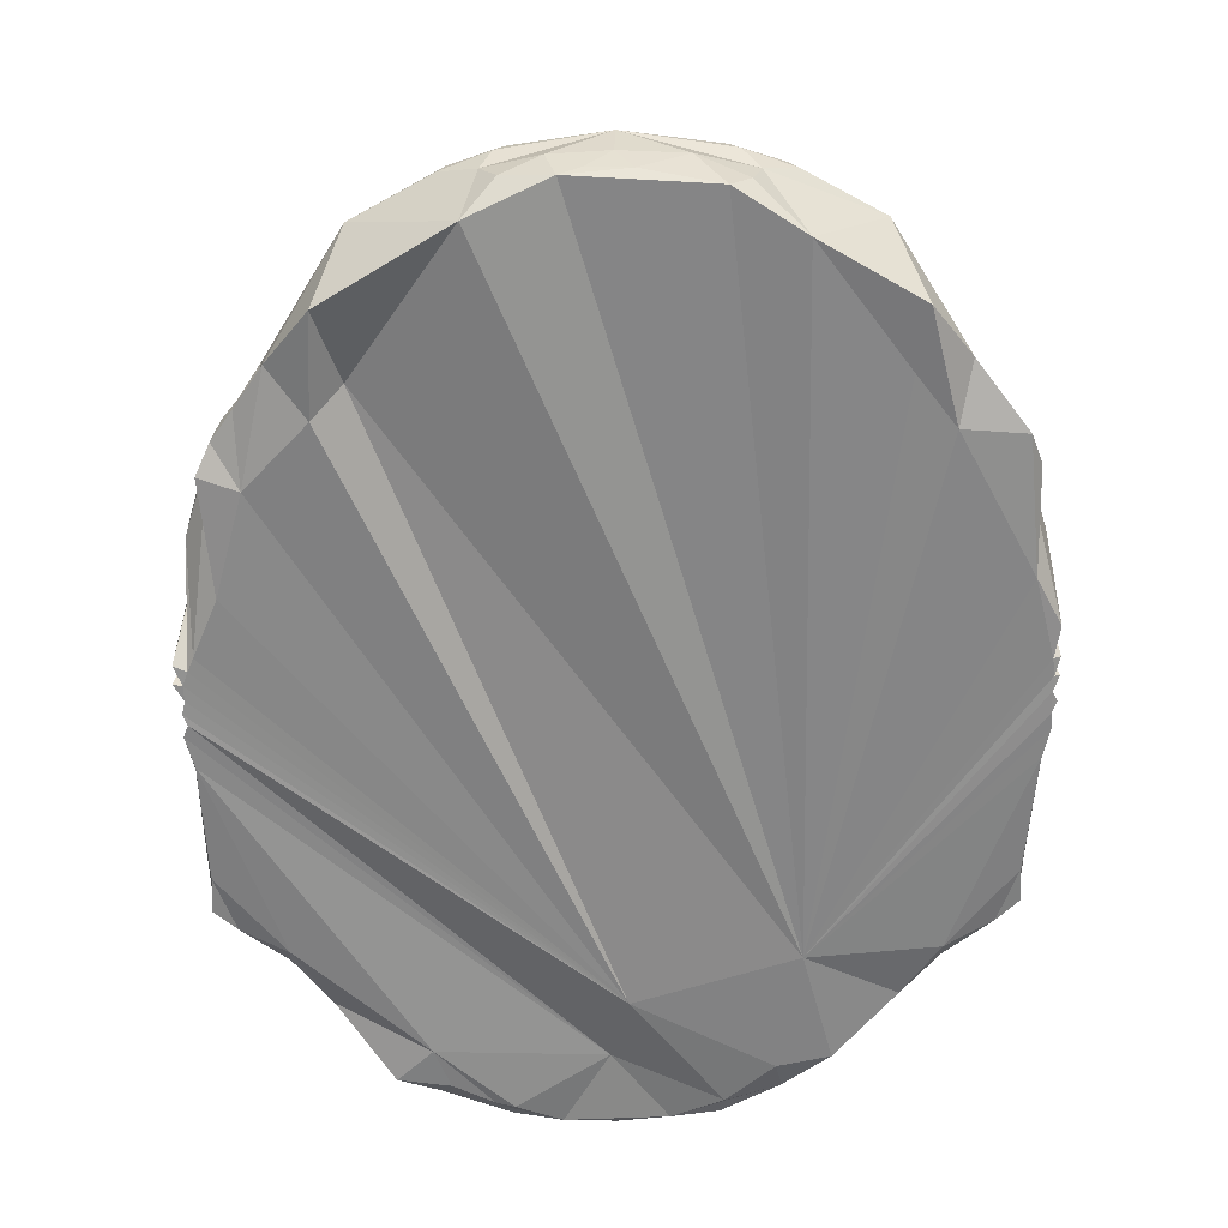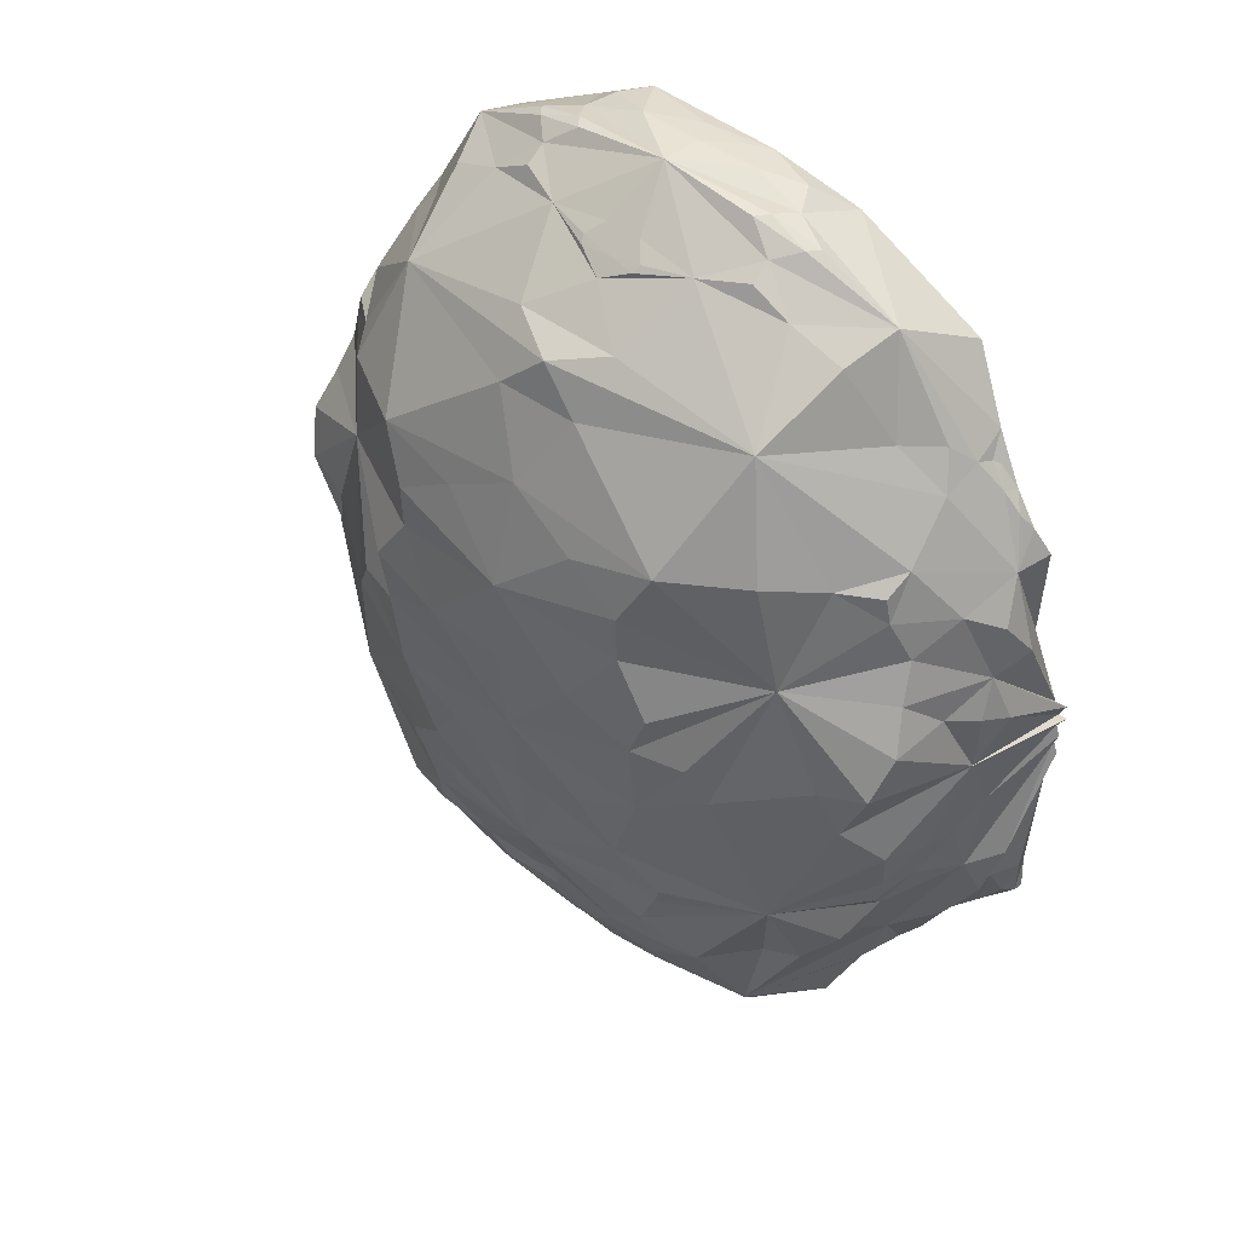
<metadata>
{"format":"obj","ext":"obj","renderer":"f3d","projection":"perspective","resolution":1024,"background":"white","views":[{"elev":28.3,"azim":-1.2,"up":"+Z"},{"elev":44.9,"azim":-138.6,"up":"+Z"}]}
</metadata>
<code>
o Power_Stone_(1)
v -0.1532 -0.06867 -0.5656
v -0.1913 -0.1026 -0.5637
v -0.2702 -0.06756 -0.4925
v -0.08141 0.01277 -0.5897
v -0.1491 -0.01926 -0.5811
v -0.1923 0.02775 -0.5601
v 0.1395 0.2169 0.115
v 0.279 0.1467 0.1086
v 0.1774 0.2209 0.05703
v -0.08371 0.2144 0.2072
v -0.1448 0.2181 0.1681
v -0.1757 0.202 0.228
v -0.1464 0.2173 0.1144
v -0.2836 0.1437 0.1085
v -0.279 0.01153 -0.4842
v 0.1608 0.2247 0.007323
v 0.2162 0.2049 -0.002538
v -0.2385 0.1089 -0.4396
v 0.2315 0.1068 -0.4378
v -0.003305 0.0627 -0.5665
v -0.2585 0.1493 0.2298
v -0.003266 0.2248 -0.06588
v -0.1676 0.2242 0.007191
v -0.09554 0.2356 0.04501
v -0.2198 0.1113 0.347
v -0.2945 -0.002991 0.328
v -0.2436 0.01847 0.4038
v -0.003344 0.2101 -0.1672
v -0.003427 0.2021 -0.269
v -0.05005 0.2117 -0.1642
v -0.3111 -0.006002 -0.4142
v 0.4302 -0.0361 0.03684
v 0.4199 0.006531 -0.01059
v 0.421 0.002483 0.05296
v 0.2149 0.1158 0.3507
v -0.003773 0.2032 0.2479
v -0.4381 -0.1269 -0.02998
v -0.4326 -0.1262 -0.01429
v -0.448 -0.1223 -0.00902
v -0.4488 -0.1256 -0.02842
v -0.4374 -0.1278 -0.04727
v -0.3929 0.004017 0.1739
v -0.4188 -0.02066 0.09264
v -0.42 -0.03235 0.1501
v 0.4118 -0.01758 -0.1872
v 0.4413 -0.1277 -0.05723
v 0.4365 -0.1297 -0.07015
v 0.434 -0.06247 -0.1915
v 0.287 0.1494 -0.2198
v 0.2583 0.115 -0.3271
v 0.2049 0.1657 -0.34
v 0.1506 0.1774 -0.3396
v 0.1452 0.1873 -0.2971
v 0.3421 0.05728 -0.2853
v 0.3464 0.01281 -0.3168
v 0.4143 -0.01876 0.09242
v 0.3039 0.109 -0.312
v -0.09011 0.2183 -0.1257
v -0.1649 0.2112 -0.09082
v 0.4107 -0.1066 0.1973
v 0.3992 -0.06225 0.1948
v 0.3956 -0.09508 0.2308
v -0.3505 0.03714 0.2324
v -0.3461 0.06629 0.2137
v -0.3521 0.066 0.1853
v -0.4124 -0.1068 0.1909
v -0.405 -0.06231 0.1938
v -0.3982 -0.1249 0.06631
v 0.1597 0.2132 -0.09165
v 0.2381 0.1947 -0.0433
v 0.3991 0.03694 0.06257
v 0.125 0.2048 -0.1889
v 0.1131 0.1962 -0.2412
v -0.03619 0.1625 -0.37
v -0.003532 0.1555 -0.3887
v -0.09528 0.1715 -0.3583
v 0.3786 0.07823 0.1013
v 0.3693 0.05671 0.1434
v 0.3885 0.00671 0.1742
v 0.1665 0.1883 -0.2528
v 0.1757 0.1922 -0.2287
v 0.4402 -0.1237 0.02663
v 0.4108 -0.1266 0.08224
v 0.1351 0.02668 0.4539
v 0.08368 0.048 0.4467
v 0.1355 0.004205 0.4676
v -0.3669 -0.122 0.1817
v -0.2908 0.1466 -0.2181
v -0.243 0.1915 -0.04287
v -0.004504 0.08434 0.4231
v -0.003834 0.06684 0.44
v 0.02758 0.06956 0.437
v 0.3934 0.1018 0.0548
v -0.03551 0.07075 0.4367
v -0.4259 -0.1256 0.000925
v 0.009279 -0.1311 -0.4256
v 0.104 0.1963 -0.2655
v -0.3068 0.09726 0.2203
v -0.02441 0.04665 0.457
v -0.03935 0.06279 0.4436
v 0.01725 0.04601 0.4573
v 0.04375 0.2128 -0.1648
v -0.2211 0.2034 -0.002029
v 0.03176 0.06161 0.4441
v -0.368 -0.08061 0.2628
v -0.3856 -0.08414 0.242
v -0.3727 -0.09704 0.2579
v 0.3479 0.06928 0.1862
v 0.4168 -0.03039 -0.08761
v 0.4357 -0.1283 -0.04579
v -0.002952 -0.01113 0.5056
v 0.3782 0.1229 0.006604
v 0.2562 0.1563 0.2327
v 0.3014 0.1001 0.2212
v -0.09094 0.04798 0.4459
v 0.4424 -0.1224 -0.008601
v -0.3852 0.124 0.007101
v -0.3951 0.09707 0.05466
v 0.3452 0.09866 -0.2628
v 0.4338 -0.1265 -0.008345
v 0.4363 -0.1267 -0.02859
v -0.3723 0.05389 0.1423
v 0.1387 0.2191 0.1681
v -0.1416 0.02598 0.4525
v -0.1407 0.003221 0.4661
v 0.3838 0.08949 -0.11
v 0.3808 0.08103 -0.1608
v 0.3684 0.06379 -0.2149
v -0.1304 0.2046 -0.1883
v 0.4276 -0.06403 0.1066
v 0.3462 0.1198 -0.06827
v -0.3446 -0.06541 0.2955
v -0.2614 -0.03931 0.4254
v -0.3262 -0.04199 0.3191
v -0.3399 -0.1065 0.3082
v 0.3957 -0.1202 0.2358
v -0.1851 0.02427 0.4281
v -0.3485 -0.08471 0.2875
v -0.3544 -0.09189 0.2816
v 0.08366 0.2166 -0.126
v -0.4357 -0.03529 0.03714
v -0.003531 0.2364 0.1367
v 0.08842 0.2368 0.04487
v -0.003647 0.2373 0.03952
v -0.3523 0.1193 -0.06727
v -0.3325 0.1357 -0.009392
v 0.1694 0.2034 0.2283
v -0.4326 -0.06345 0.1062
v 0.3798 -0.08415 0.2433
v 0.3624 -0.08034 0.2633
v 0.07643 0.2124 0.206
v -0.4234 -0.02985 -0.08783
v -0.4413 -0.1289 -0.06192
v -0.4157 -0.01942 -0.1874
v 0.3698 -0.0969 0.2632
v -0.413 -0.08076 -0.262
v -0.4367 -0.06416 -0.1915
v -0.4254 -0.04142 -0.2407
v 0.2588 -0.03768 0.4267
v 0.1791 0.02531 0.4297
v 0.2374 0.01935 0.4053
v -0.2117 0.1634 -0.3403
v -0.2641 0.1147 -0.327
v 0.3263 0.1341 -0.01077
v -0.3429 -0.02115 0.2816
v -0.4362 -0.1298 -0.07406
v -0.4415 -0.1297 -0.08766
v 0.3391 -0.01969 0.2828
v 0.3401 -0.06364 0.2969
v 0.3216 -0.04016 0.3201
v -0.4273 -0.1146 -0.305
v -0.4311 -0.1079 -0.2556
v -0.4214 -0.09913 -0.296
v 0.3432 -0.08454 0.2884
v 0.3443 0.03959 0.2333
v -0.4322 -0.1297 -0.1245
v -0.4262 -0.1252 -0.2631
v -0.3737 0.07936 -0.1892
v -0.37 0.05942 -0.212
v -0.3925 0.03764 -0.166
v 0.3373 -0.1065 0.3105
v 0.3489 -0.09184 0.2826
v -0.429 -0.1241 -0.3044
v -0.403 -0.121 -0.3301
v -0.3299 0.01644 -0.3737
v -0.4005 0.01638 -0.1489
v -0.4112 0.001541 -0.1191
v 0.2897 0.000959 0.3314
v 0.4129 -0.03296 0.1488
v -0.1846 0.2195 0.05496
v 0.4426 -0.1254 -0.02853
v -0.3941 -0.1 -0.3342
v -0.00439 0.1603 -0.3613
v 0.1777 -0.1159 -0.5486
v 0.1805 -0.09929 -0.5576
v 0.265 -0.06704 -0.4923
v 0.07311 0.01364 -0.5892
v -0.003768 -0.03825 -0.5954
v -0.4233 0.003011 -0.01021
v 0.3466 -0.01272 -0.3593
v 0.3581 -0.03849 -0.3528
v 0.3355 -0.08375 -0.3873
v 0.3006 -0.1196 -0.4237
v 0.02725 0.1606 -0.3675
v 0.08592 0.1705 -0.3556
v 0.3093 -0.000454 -0.4183
v 0.1412 -0.01815 -0.5823
v -0.3871 0.08621 -0.1086
v -0.349 -0.1286 -0.3553
v -0.2022 -0.1343 -0.4836
v 0.2784 -0.1267 0.303
v 0.3229 -0.1293 0.2456
v 0.2901 -0.1326 0.3744
v 0.3273 0.02207 -0.3777
v 0.01691 0.1725 -0.3385
v 0.03146 0.1657 -0.358
v 0.1942 -0.132 -0.3675
v 0.1763 -0.127 0.4399
v -0.02559 0.1738 -0.3398
v -0.3816 0.07684 -0.1593
v -0.4017 0.0369 -0.1205
v -0.186 -0.1178 -0.5525
v -0.2425 -0.1352 -0.5208
v 0.05563 -0.1149 -0.5921
v 0.1112 -0.1091 -0.5895
v 0.3399 0.06992 0.2149
v -0.1589 0.1755 -0.3401
v -0.1521 0.1867 -0.2977
v -0.1102 0.1936 -0.2659
v 0.4073 -0.081 -0.2615
v 0.1339 -0.05402 0.4811
v 0.06812 -0.06295 0.4995
v 0.1225 -0.08911 0.484
v 0.391 -0.02399 -0.2885
v 0.171 -0.03291 0.4742
v 0.1152 -0.02503 0.4919
v 0.4225 -0.03912 -0.2413
v 0.09926 -0.1162 0.4872
v 0.01328 -0.09183 0.4957
v 0.1605 -0.01951 0.4756
v -0.3067 -0.1193 -0.4283
v -0.3419 -0.08366 -0.3873
v 0.2299 -0.1299 -0.4998
v 0.4063 0.002656 -0.1193
v -0.005205 -0.05933 0.5017
v 0.1699 -0.1293 -0.5132
v 0.3981 0.01911 -0.1492
v 0.3998 0.04036 -0.1211
v -0.1323 -0.05408 0.4828
v -0.07067 -0.06324 0.4994
v 0.3444 -0.1133 -0.3773
v 0.3429 -0.1288 -0.3571
v -0.3494 -0.01664 -0.3574
v 0.3911 0.04155 -0.1674
v 0.1037 -0.01189 0.4915
v -0.3625 -0.04101 -0.352
v -0.1189 0.1949 -0.2418
v -0.1089 -0.01267 0.4908
v -0.119 -0.02583 0.4913
v -0.1722 0.1881 -0.2537
v 0.3721 0.08403 -0.1918
v -0.03536 -0.09019 0.496
v -0.1806 0.1913 -0.229
v -0.3497 0.008987 -0.3151
v -0.1643 -0.02077 0.4742
v -0.1178 -0.1093 -0.5879
v -0.06222 -0.1168 -0.5935
v -0.3479 0.09405 -0.26
v -0.1141 -0.08686 0.4874
v -0.173 -0.03412 0.4729
v -0.381 0.07448 0.1004
v -0.05953 -0.1042 0.4933
v -0.4021 0.03272 0.06214
v -0.3948 -0.0262 -0.2878
v -0.4243 -0.000935 0.05187
v -0.1834 -0.1311 -0.5331
v -0.0407 0.1645 -0.3603
v -0.3516 -0.1131 -0.3756
v -0.3444 0.05275 -0.2827
v -0.3078 0.1071 -0.3109
v -0.1495 -0.1243 0.4568
v -0.291 -0.1324 0.3735
v -0.2965 -0.1284 0.2582
v -0.2638 -0.1034 0.287
v -0.1277 -0.1224 -0.5687
v -0.3972 -0.09501 0.2232
v -0.1364 -0.1279 -0.5591
v -0.002482 -0.108 -0.6027
v -0.002911 -0.09755 -0.6006
v 0.1149 -0.1234 -0.5634
v -0.01006 -0.1143 -0.5061
v 0.1452 -0.06695 -0.5654
v -0.1146 -0.1289 -0.5648
v 0.1854 0.03083 -0.5642
v 0.2737 0.01666 -0.488
v 0.4302 -0.1295 -0.1225
v 0.4209 -0.1145 -0.3042
v 0.3975 -0.1211 -0.3294
v 0.3882 -0.09996 -0.3345
v 0.4156 -0.09911 -0.2958
v 0.4229 -0.1239 -0.3017
v 0.4254 -0.108 -0.2546
v 0.4199 -0.1248 -0.2627
v 0.4378 -0.1296 -0.08765
v -0.04892 0.1674 0.3262
v -0.005397 0.1597 0.3715
v 0.04023 0.1724 0.3296
v 0.05227 0.1283 0.3888
v -0.06183 0.126 0.3868
v -0.09411 0.09105 -0.5077
v -0.003448 0.1297 -0.4525
v 0.08886 0.09249 -0.5087
v -0.09783 0.03644 -0.5554
v -0.2154 0.06828 -0.4999
v -0.06749 0.1638 -0.3882
v -0.08994 0.1447 -0.423
v -0.1328 0.1494 -0.4051
v 0.08656 0.1429 -0.4228
v 0.0611 0.1623 -0.3876
v 0.2085 0.06899 -0.5013
v 0.09103 0.03798 -0.5574
v 0.125 0.1472 -0.4035
g Power_Stone_(1)_Power_Stone_(1)_Material.001
f 1 2 3
f 4 5 6
f 6 5 3
f 1 3 5
f 7 8 9
f 10 11 12
f 13 14 11
f 6 3 15
f 16 8 17
f 18 311 310
f 4 313 20
f 18 310 314
f 12 14 21
f 22 23 24
f 25 26 27
f 15 314 6
f 28 29 30
f 31 15 3
f 32 33 34
f 25 306 305
f 22 28 30
f 37 38 39
f 40 41 37
f 42 43 44
f 45 46 47
f 45 47 48
f 305 12 25
f 10 12 36
f 49 50 51
f 21 25 12
f 52 53 51
f 49 51 53
f 19 54 55
f 34 56 32
f 19 57 54
f 30 58 22
f 23 22 59
f 60 61 62
f 63 64 65
f 63 65 42
f 66 67 68
f 69 70 49
f 44 67 42
f 71 56 34
f 29 72 73
f 74 315 76
f 18 317 316
f 18 316 311
f 56 77 78
f 78 79 56
f 80 73 81
f 82 61 83
f 84 85 86
f 66 68 87
f 88 89 59
f 90 91 92
f 93 77 71
f 56 71 77
f 94 91 90
f 68 95 96
f 38 96 95
f 53 29 97
f 64 98 65
f 14 65 98
f 99 91 100
f 94 100 91
f 99 101 91
f 102 28 22
f 23 103 14
f 92 91 104
f 101 104 91
f 80 97 73
f 105 106 107
f 77 8 78
f 108 78 8
f 77 93 8
f 109 33 110
f 72 69 49
f 104 101 85
f 111 85 101
f 112 8 93
f 80 81 49
f 72 49 81
f 12 11 14
f 49 53 80
f 97 80 53
f 8 113 114
f 108 8 114
f 100 115 99
f 115 111 99
f 56 116 32
f 117 118 14
f 99 111 101
f 57 119 54
f 116 120 121
f 122 42 65
f 123 8 7
f 115 124 125
f 111 115 125
f 126 127 49
f 49 128 119
f 49 119 57
f 113 35 114
f 88 59 129
f 82 120 130
f 92 85 90
f 104 85 92
f 85 308 90
f 82 83 120
f 131 49 70
f 132 133 134
f 26 134 133
f 133 132 135
f 136 60 62
f 49 131 126
f 25 137 115
f 94 90 115
f 115 309 25
f 136 83 60
f 100 94 115
f 135 132 138
f 135 138 139
f 29 102 72
f 140 72 102
f 43 141 39
f 142 143 144
f 81 73 72
f 89 145 146
f 124 115 137
f 8 147 113
f 102 22 140
f 148 43 38
f 137 25 27
f 62 61 149
f 150 149 61
f 36 151 142
f 41 152 153
f 152 154 153
f 140 69 72
f 38 95 148
f 62 149 155
f 62 155 136
f 123 7 142
f 14 122 65
f 151 147 123
f 8 123 147
f 156 157 158
f 86 159 160
f 161 160 159
f 162 163 88
f 112 164 8
f 70 8 164
f 25 63 165
f 166 157 167
f 156 167 157
f 150 155 149
f 25 98 63
f 64 63 98
f 113 147 35
f 61 168 169
f 170 169 168
f 84 86 160
f 151 36 147
f 147 307 35
f 171 172 173
f 61 169 150
f 174 150 169
f 18 15 31
f 168 61 175
f 176 172 177
f 171 177 172
f 143 22 144
f 124 137 125
f 133 125 137
f 178 179 180
f 154 180 179
f 155 181 136
f 182 181 155
f 171 183 177
f 69 140 22
f 27 133 137
f 171 184 183
f 60 83 61
f 31 185 18
f 186 154 187
f 180 154 186
f 168 188 170
f 103 23 59
f 154 152 187
f 130 56 189
f 79 189 56
f 156 173 172
f 172 176 156
f 16 9 8
f 150 174 182
f 150 182 155
f 89 103 59
f 23 14 190
f 13 190 14
f 27 26 133
f 116 56 120
f 130 120 56
f 167 156 176
f 89 14 103
f 191 33 121
f 32 121 33
f 171 192 184
f 74 193 75
f 194 195 196
f 45 109 46
f 20 197 198
f 145 199 117
f 145 117 146
f 200 201 196
f 196 202 203
f 46 109 110
f 121 32 116
f 204 319 75
f 196 206 200
f 207 198 197
f 189 61 130
f 82 130 61
f 169 159 181
f 159 169 170
f 159 170 188
f 145 208 199
f 209 210 176
f 184 209 177
f 183 184 177
f 154 158 157
f 174 169 181
f 174 181 182
f 202 196 201
f 211 212 213
f 78 108 79
f 108 175 79
f 45 55 54
f 153 154 166
f 157 166 154
f 200 206 214
f 193 215 216
f 175 61 79
f 189 79 61
f 212 136 181
f 212 181 213
f 129 30 29
f 212 211 217
f 211 218 217
f 206 19 214
f 55 214 19
f 215 219 29
f 220 221 208
f 199 208 221
f 222 3 2
f 3 222 223
f 211 213 218
f 159 218 213
f 224 225 194
f 195 194 225
f 128 45 54
f 175 108 226
f 227 228 76
f 29 76 228
f 228 229 29
f 159 213 181
f 108 114 226
f 202 201 230
f 180 221 220
f 180 220 178
f 54 119 128
f 227 76 162
f 231 111 232
f 231 232 233
f 35 168 175
f 234 230 201
f 187 199 221
f 187 221 186
f 18 163 162
f 33 93 71
f 231 235 236
f 231 236 111
f 226 114 175
f 35 175 114
f 71 34 33
f 234 237 230
f 48 230 237
f 233 232 238
f 239 238 232
f 199 187 152
f 35 160 161
f 35 161 188
f 35 188 168
f 240 236 235
f 241 242 3
f 196 203 243
f 111 86 85
f 227 162 228
f 88 228 162
f 180 186 221
f 191 110 33
f 244 33 109
f 232 111 245
f 243 217 246
f 243 246 194
f 243 194 196
f 84 160 85
f 35 85 160
f 178 220 88
f 208 88 220
f 244 247 248
f 126 33 248
f 244 248 33
f 111 249 250
f 111 250 245
f 203 202 251
f 252 203 251
f 25 309 306
f 253 31 3
f 254 248 247
f 117 14 146
f 111 236 255
f 86 111 255
f 243 203 217
f 252 217 203
f 242 256 3
f 229 257 29
f 129 29 257
f 109 45 244
f 185 31 253
f 111 125 258
f 111 258 259
f 111 259 249
f 127 126 248
f 260 257 229
f 145 88 208
f 148 44 43
f 247 244 45
f 261 254 128
f 247 45 254
f 253 3 256
f 254 261 127
f 254 127 248
f 262 239 245
f 232 245 239
f 58 30 129
f 245 250 262
f 45 128 254
f 261 49 127
f 128 49 261
f 257 263 129
f 264 18 185
f 240 255 236
f 59 22 58
f 265 259 258
f 161 159 188
f 39 38 43
f 2 266 222
f 267 222 266
f 88 268 179
f 179 178 88
f 164 112 131
f 93 33 112
f 33 131 112
f 260 263 257
f 269 250 249
f 14 98 21
f 89 146 14
f 270 249 259
f 33 126 131
f 42 122 43
f 271 43 122
f 164 131 70
f 228 88 260
f 229 228 260
f 144 24 142
f 262 250 272
f 269 272 250
f 23 190 24
f 199 273 118
f 199 118 117
f 58 129 59
f 129 263 88
f 242 156 256
f 256 156 274
f 265 270 259
f 260 88 263
f 199 141 275
f 275 273 199
f 22 143 16
f 9 16 143
f 262 272 239
f 238 239 272
f 5 4 198
f 20 198 4
f 190 13 24
f 13 142 24
f 11 142 13
f 22 16 69
f 17 69 16
f 156 158 274
f 231 233 218
f 238 218 233
f 159 231 218
f 7 9 143
f 7 143 142
f 193 219 215
f 70 69 17
f 235 231 159
f 86 240 159
f 235 159 240
f 222 276 223
f 210 223 276
f 29 219 76
f 277 76 219
f 271 118 273
f 271 273 43
f 24 144 22
f 223 241 3
f 123 142 151
f 76 277 74
f 43 273 275
f 162 317 18
f 240 86 255
f 70 17 8
f 142 11 10
f 10 36 142
f 241 209 278
f 242 241 278
f 125 133 265
f 258 125 265
f 223 210 241
f 209 241 210
f 18 279 280
f 18 280 163
f 272 269 281
f 269 249 281
f 133 281 249
f 209 184 278
f 278 184 192
f 133 249 270
f 133 270 265
f 154 179 279
f 268 279 179
f 18 264 279
f 171 173 192
f 282 283 284
f 176 177 209
f 87 283 135
f 282 135 283
f 88 163 280
f 37 39 141
f 275 141 43
f 276 222 285
f 267 285 222
f 264 154 279
f 145 89 88
f 242 278 192
f 173 156 192
f 242 192 156
f 268 280 279
f 281 133 282
f 284 281 282
f 133 135 282
f 2 1 266
f 198 266 1
f 198 1 5
f 268 88 280
f 134 165 132
f 67 132 165
f 264 185 253
f 256 274 253
f 264 253 274
f 158 154 274
f 264 274 154
f 219 193 277
f 74 277 193
f 216 205 204
f 66 286 67
f 138 132 105
f 132 67 105
f 286 106 67
f 193 204 75
f 95 67 148
f 37 141 199
f 29 205 215
f 287 210 276
f 287 276 285
f 95 68 67
f 102 29 28
f 204 193 216
f 288 267 289
f 266 289 267
f 135 139 107
f 286 87 107
f 135 107 87
f 14 271 122
f 289 225 224
f 289 224 288
f 286 66 87
f 52 205 53
f 290 291 224
f 68 96 87
f 271 14 118
f 196 195 292
f 285 267 293
f 134 26 165
f 25 165 26
f 73 97 29
f 291 293 267
f 288 224 267
f 291 267 224
f 105 107 139
f 105 139 138
f 21 98 25
f 198 225 289
f 198 289 266
f 63 67 165
f 96 291 290
f 106 105 67
f 285 293 287
f 63 42 67
f 294 295 196
f 206 196 295
f 292 207 196
f 286 107 106
f 44 148 67
f 295 19 206
f 252 296 217
f 47 110 217
f 46 110 47
f 110 121 217
f 110 191 121
f 121 120 217
f 120 83 217
f 83 212 217
f 136 212 83
f 218 238 217
f 238 272 217
f 272 281 217
f 281 284 217
f 96 217 284
f 284 283 96
f 283 87 96
f 96 38 37
f 96 37 41
f 96 41 153
f 96 153 166
f 176 291 167
f 167 291 166
f 291 176 210
f 287 293 210
f 293 291 210
f 96 166 291
f 294 196 207
f 294 207 197
f 295 320 19
f 40 199 41
f 152 41 199
f 197 321 294
f 40 37 199
f 19 51 50
f 19 50 57
f 29 53 205
f 216 215 205
f 322 51 19
f 52 51 205
f 19 318 322
f 50 49 57
f 19 320 312
f 297 298 299
f 252 251 298
f 299 298 251
f 299 300 297
f 297 301 298
f 194 246 290
f 224 194 290
f 251 202 299
f 230 299 202
f 299 230 300
f 300 302 297
f 297 303 301
f 296 303 302
f 297 302 303
f 301 303 298
f 230 302 300
f 195 225 292
f 292 225 198
f 207 292 198
f 201 200 234
f 200 55 234
f 55 200 214
f 55 45 234
f 237 234 45
f 246 217 96
f 246 96 290
f 296 252 303
f 304 296 230
f 302 230 296
f 47 304 48
f 230 48 304
f 298 303 252
f 47 217 304
f 296 304 217
f 45 48 237
f 306 308 35
f 306 309 308
f 309 90 308
f 305 307 36
f 305 306 307
f 306 35 307
f 312 321 20
f 312 320 321
f 320 294 321
f 322 319 205
f 322 318 319
f 318 75 319
f 311 318 19
f 311 316 318
f 316 75 318
f 316 315 75
f 316 317 315
f 317 76 315
f 314 313 6
f 314 310 313
f 310 20 313
f 310 312 20
f 310 311 312
f 311 19 312
f 4 6 313
f 15 18 314
f 305 36 12
f 74 75 315
f 85 35 308
f 115 90 309
f 147 36 307
f 204 205 319
f 162 76 317
f 295 294 320
f 197 20 321
f 322 205 51

</code>
